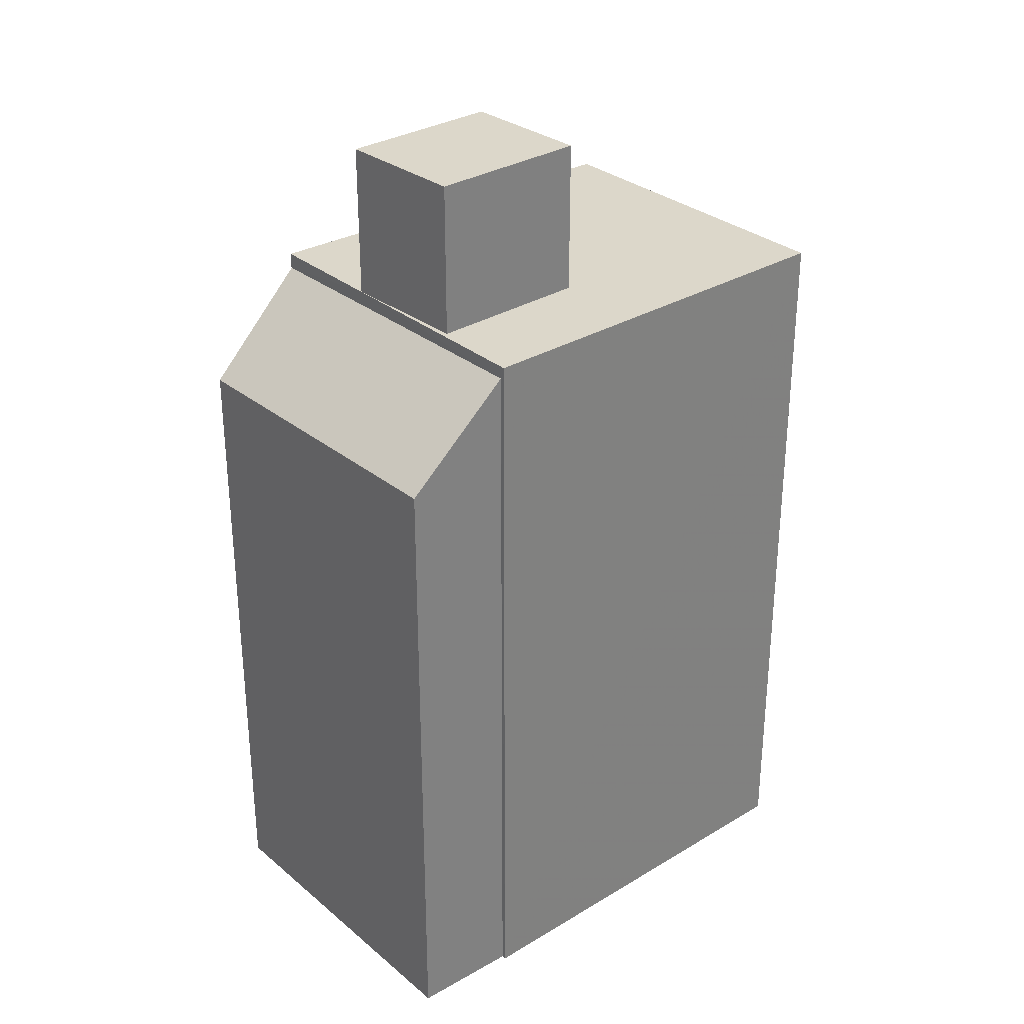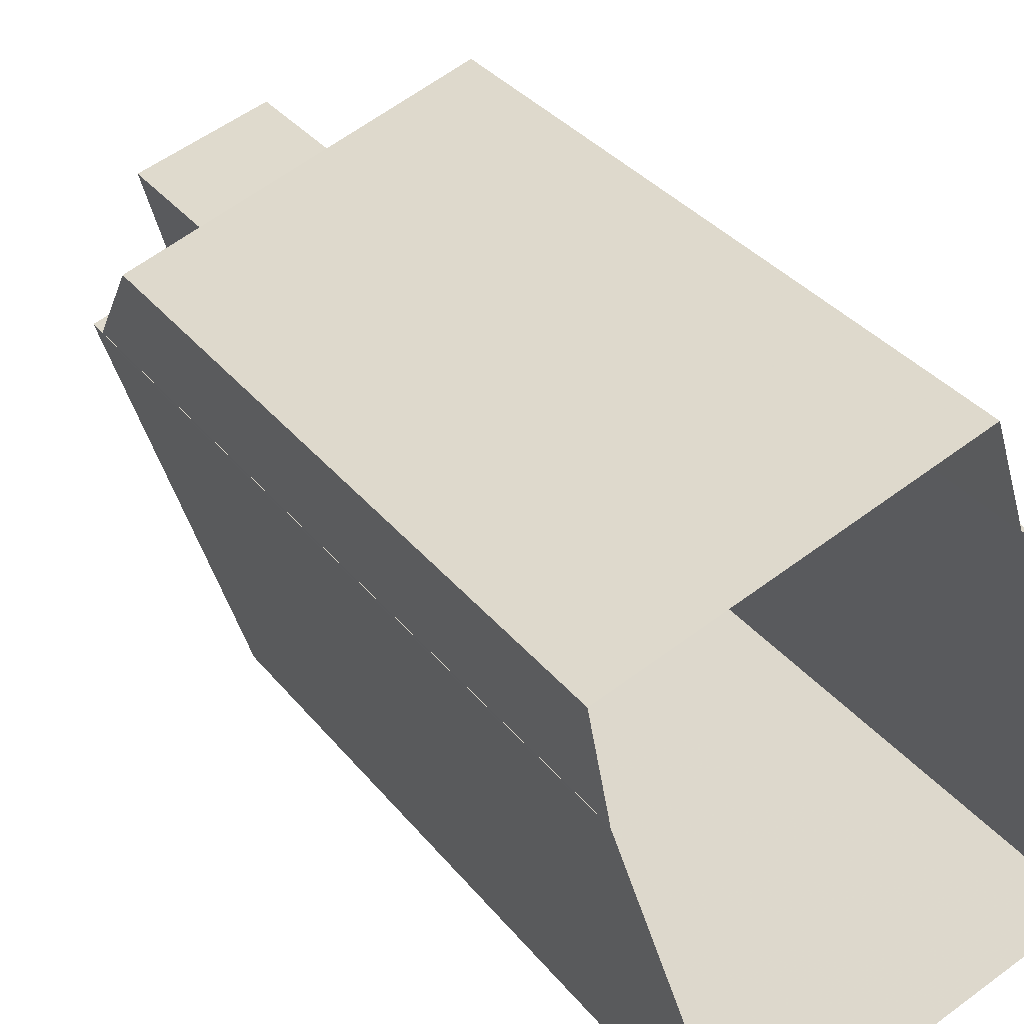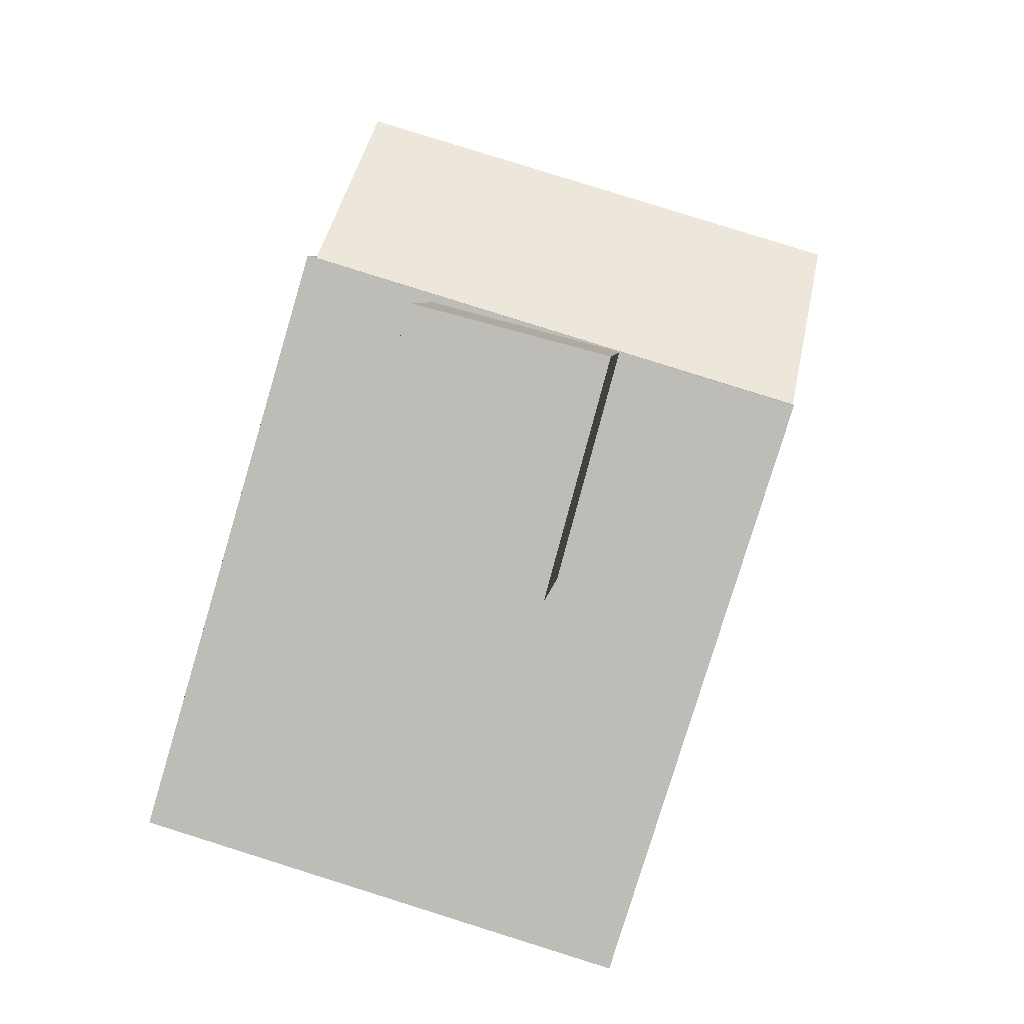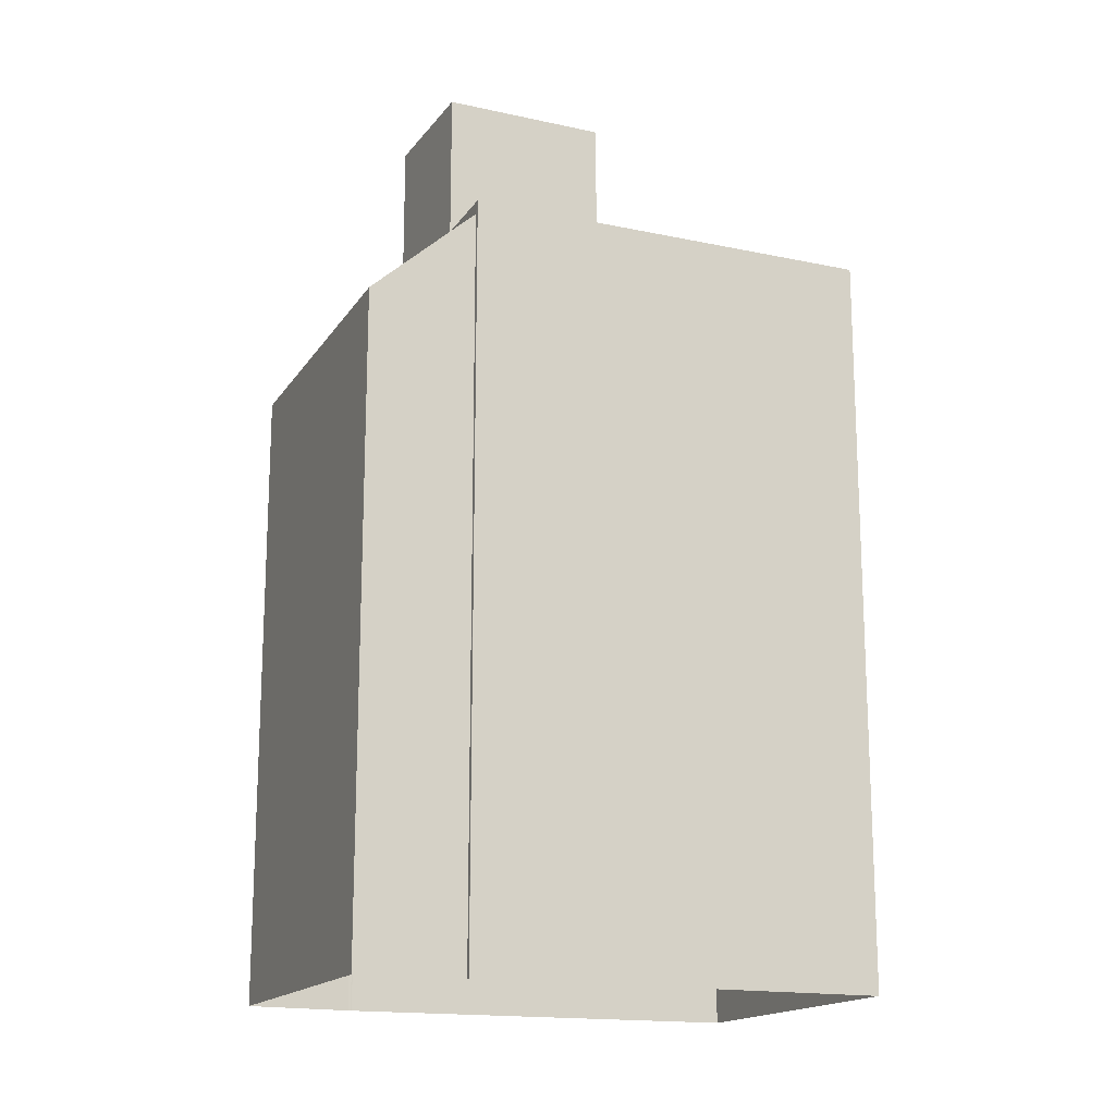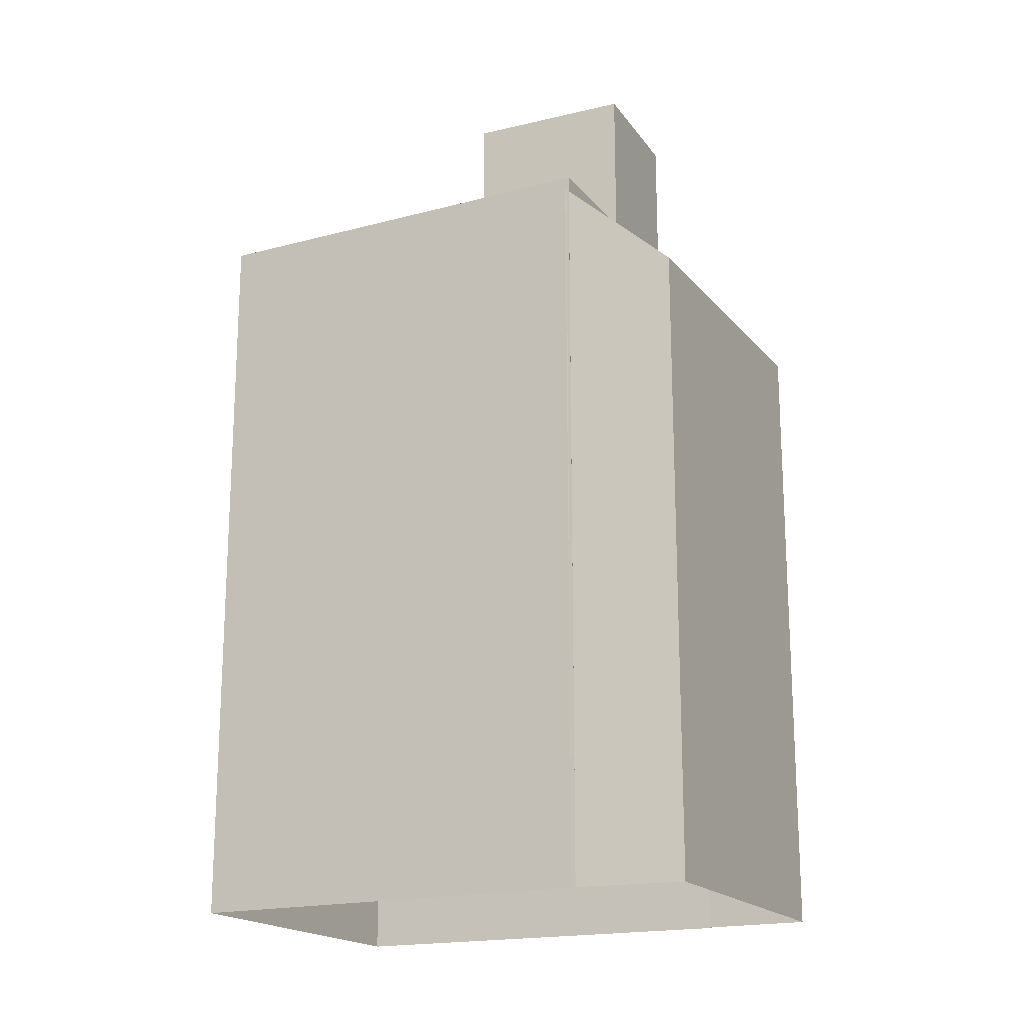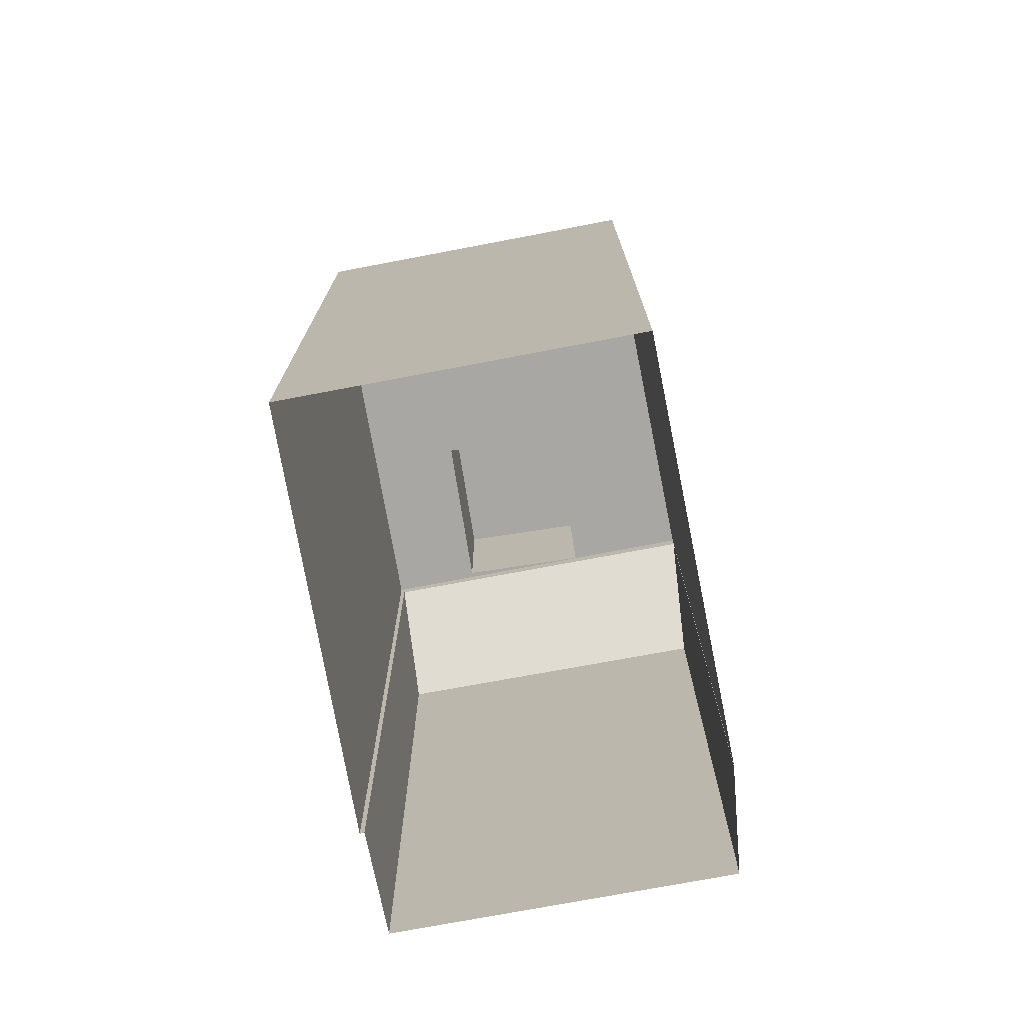
<metadata>
{"format":"obj","ext":"obj","renderer":"f3d","projection":"perspective","resolution":1024,"background":"white","views":[{"elev":30.6,"azim":-147.0,"up":"+Z"},{"elev":34.6,"azim":147.0,"up":"+Y"},{"elev":4.3,"azim":4.2,"up":"+Y"},{"elev":-16.4,"azim":-129.6,"up":"+Z"},{"elev":-18.4,"azim":99.5,"up":"+Z"},{"elev":-74.5,"azim":-6.2,"up":"+Z"}]}
</metadata>
<code>
v -1.184e+04 -3.387e+04 30.36
v -1.184e+04 -3.387e+04 30.36
v -1.184e+04 -3.387e+04 30.36
v -1.184e+04 -3.387e+04 30.36
v -1.184e+04 -3.387e+04 30.36
v -1.184e+04 -3.387e+04 30.36
v -1.184e+04 -3.387e+04 30.36
v -1.184e+04 -3.387e+04 30.36
v -1.184e+04 -3.388e+04 30.36
v -1.185e+04 -3.388e+04 30.36
v -1.184e+04 -3.387e+04 30.36
v -1.184e+04 -3.387e+04 46.05
v -1.184e+04 -3.387e+04 43.96
v -1.184e+04 -3.387e+04 44.04
v -1.184e+04 -3.387e+04 45.98
v -1.184e+04 -3.387e+04 46.03
v -1.184e+04 -3.387e+04 46.06
v -1.184e+04 -3.387e+04 46.06
v -1.184e+04 -3.388e+04 46.32
v -1.184e+04 -3.388e+04 46.32
v -1.184e+04 -3.388e+04 46.32
v -1.185e+04 -3.388e+04 46.32
v -1.184e+04 -3.387e+04 46.32
v -1.184e+04 -3.387e+04 46.32
v -1.184e+04 -3.387e+04 46.32
v -1.184e+04 -3.387e+04 46.32
v -1.184e+04 -3.387e+04 46.32
v -1.184e+04 -3.388e+04 46.32
v -1.184e+04 -3.387e+04 49.59
v -1.184e+04 -3.388e+04 49.59
v -1.184e+04 -3.388e+04 49.59
v -1.184e+04 -3.387e+04 49.59
f 1 2 3
f 1 4 5
f 5 4 6
f 7 8 3
f 8 9 10
f 4 10 11
f 3 8 1
f 4 1 8
f 8 10 4
f 12 13 14
f 12 15 13
f 16 17 18
f 19 20 21
f 21 22 19
f 22 21 23
f 24 25 26
f 23 25 24
f 21 25 23
f 26 27 24
f 28 27 20
f 19 28 20
f 20 27 26
f 29 30 31
f 32 29 31
f 1 5 13
f 15 1 13
f 4 14 6
f 4 12 14
f 13 5 6
f 14 13 6
f 16 18 7
f 3 16 7
f 8 7 18
f 17 8 18
f 11 12 4
f 15 2 1
f 23 12 11
f 24 15 12
f 15 27 2
f 27 15 24
f 24 12 23
f 9 19 10
f 10 19 22
f 28 19 9
f 22 11 10
f 22 23 11
f 3 2 16
f 8 17 9
f 2 27 16
f 9 17 28
f 17 27 28
f 16 27 17
f 20 31 30
f 21 20 30
f 25 30 29
f 25 21 30
f 26 29 32
f 26 25 29
f 26 32 31
f 20 26 31

</code>
